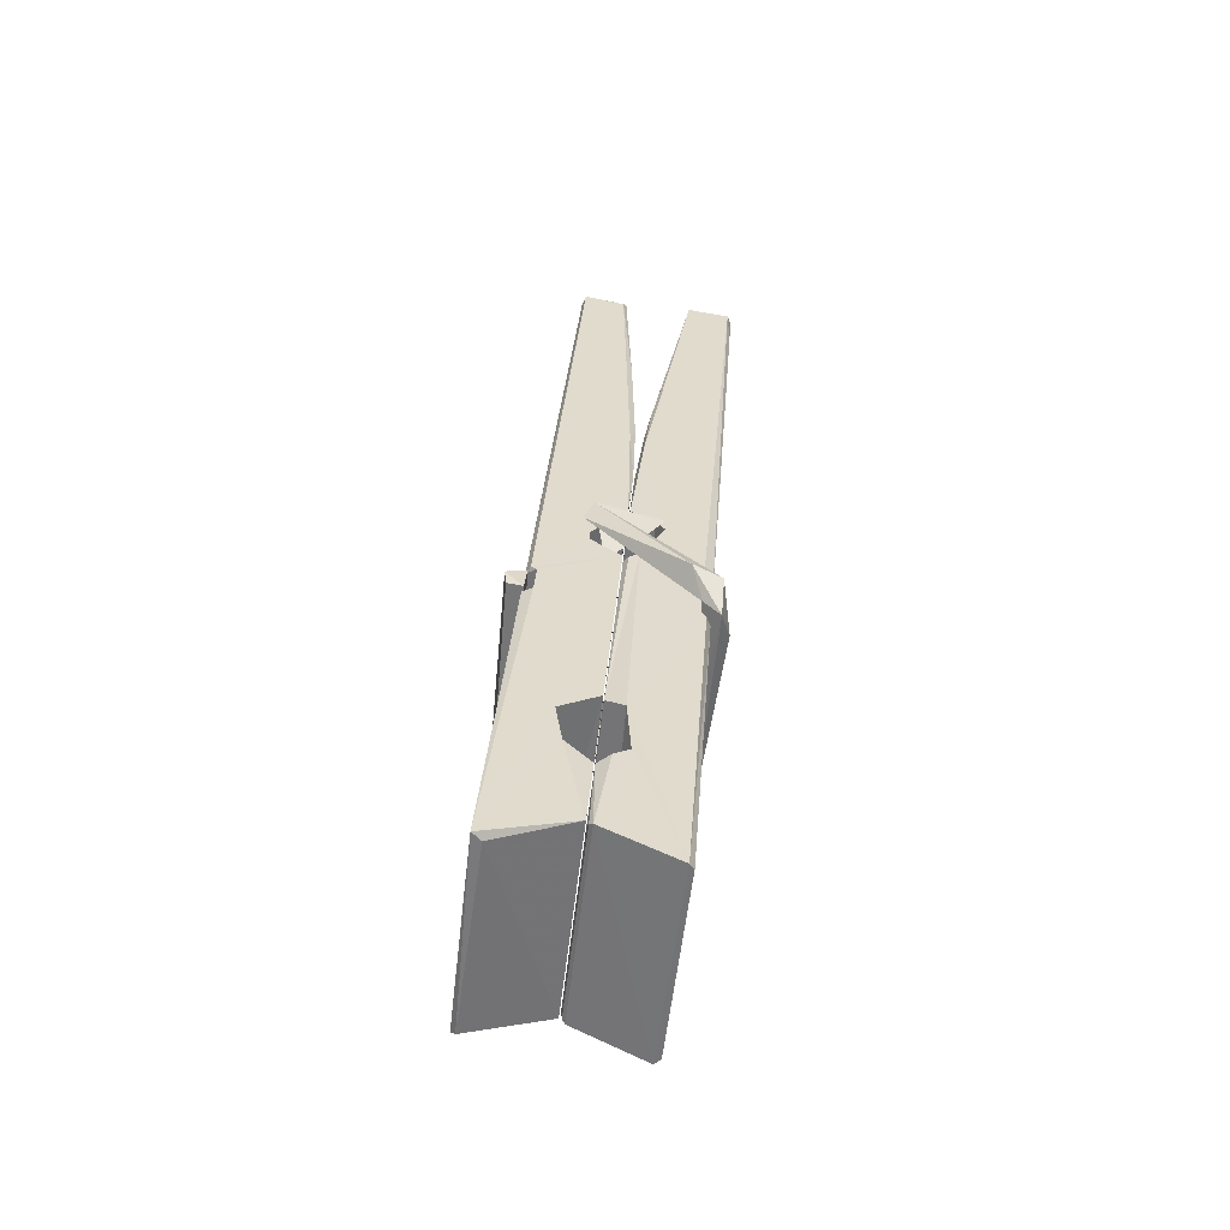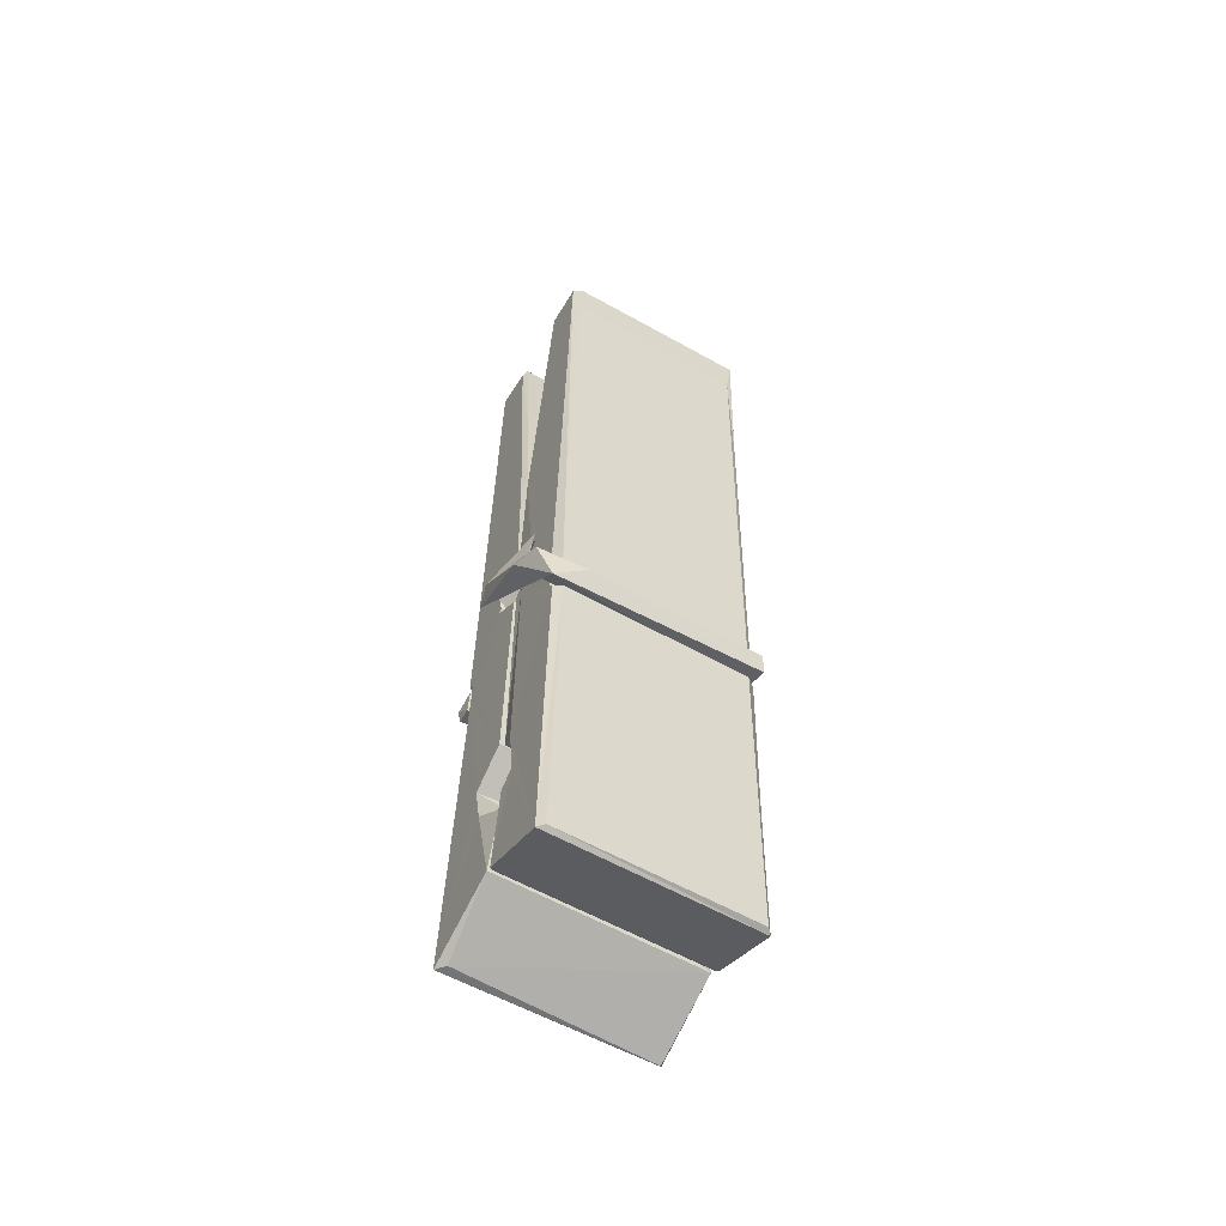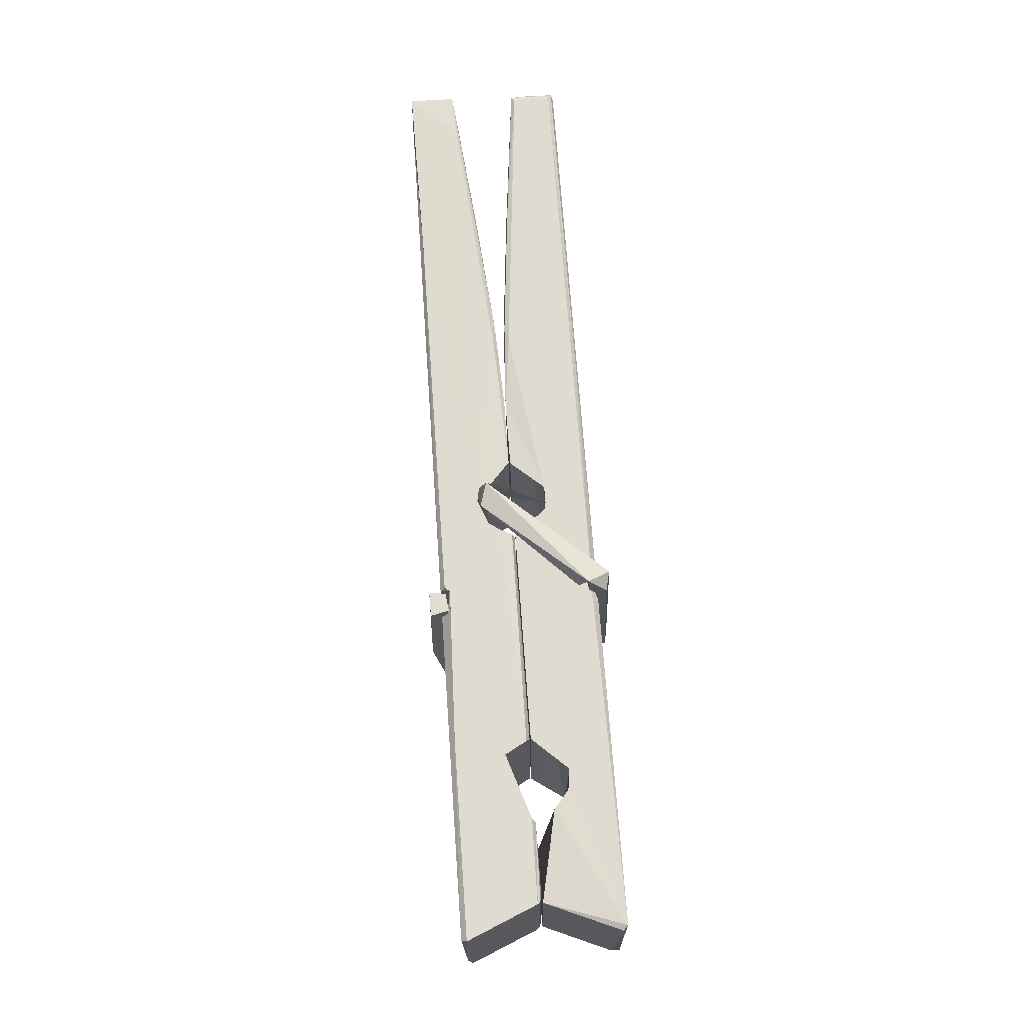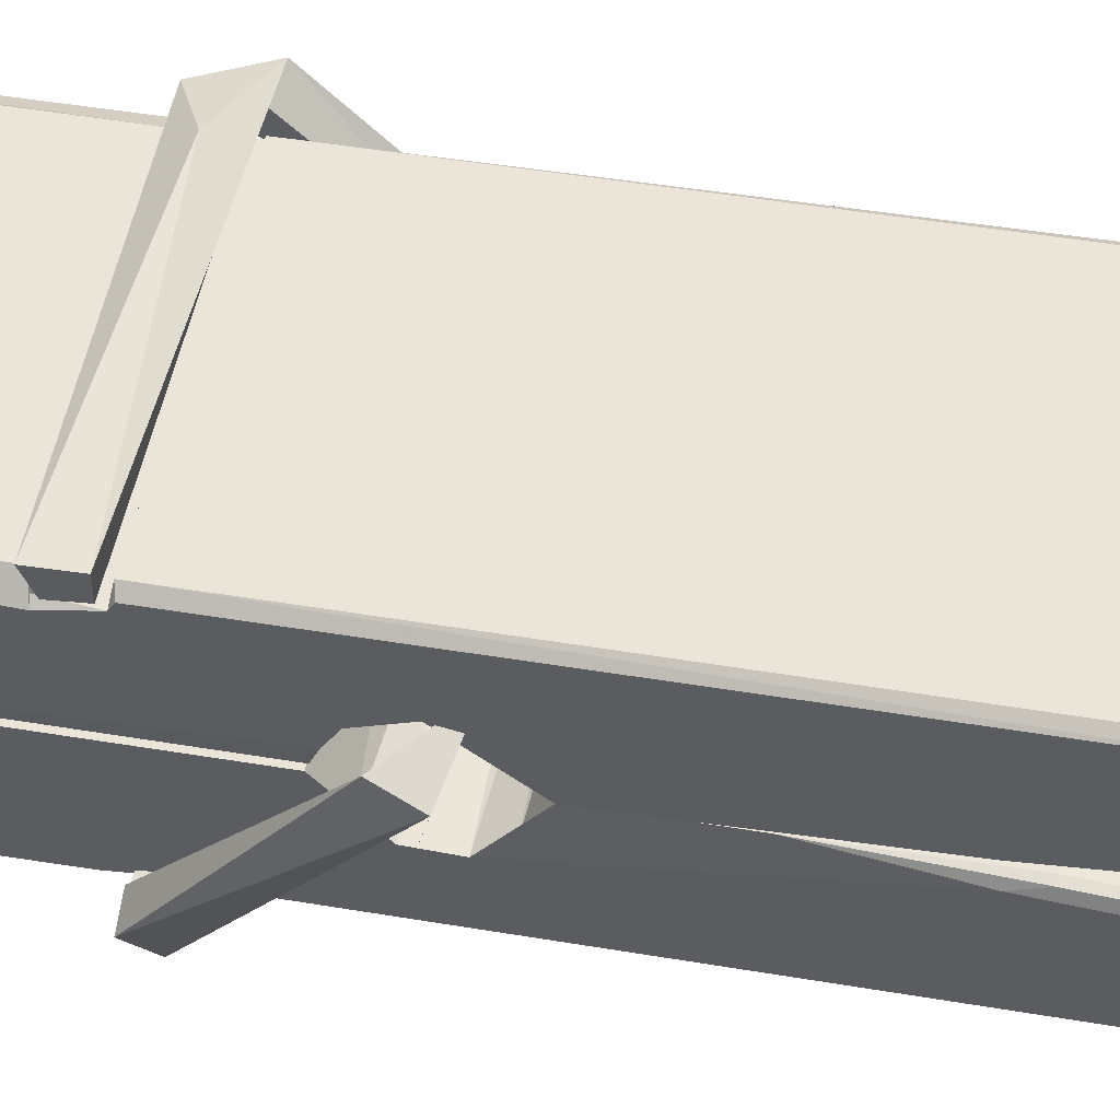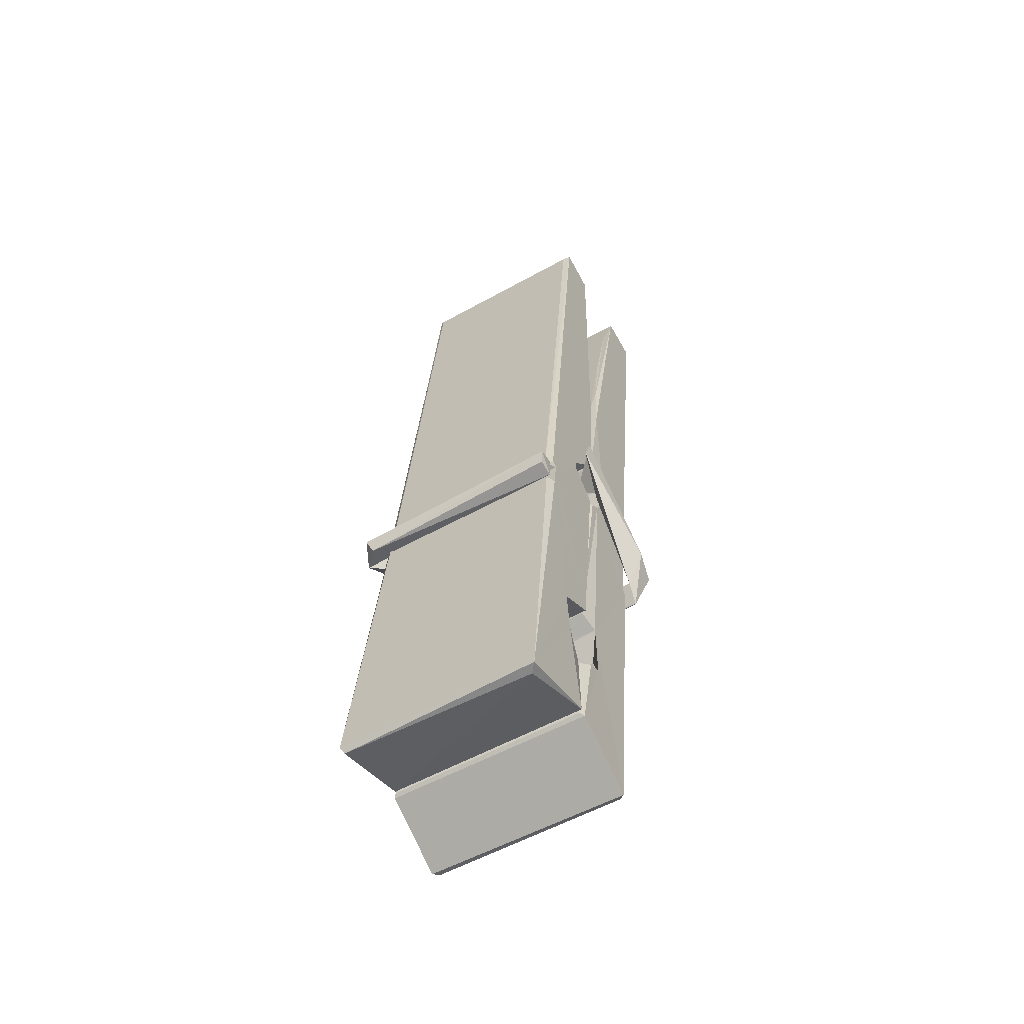
<metadata>
{"format":"obj","ext":"obj","renderer":"f3d","projection":"perspective","resolution":1024,"background":"white","views":[{"elev":-58.9,"azim":-96.2,"up":"+Y"},{"elev":-62.2,"azim":-29.5,"up":"+Y"},{"elev":-18.6,"azim":91.2,"up":"+Y"},{"elev":52.8,"azim":104.5,"up":"+Z"},{"elev":-57.9,"azim":-149.1,"up":"+Y"}]}
</metadata>
<code>
v 1.81 9.812 -9.188
v 1.974 9.846 -9.247
v 1.812 9.844 -9.248
v 1.816 9.848 -9.249
v 1.799 10.39 -9.204
v 1.8 10.47 -9.191
v 1.798 10.57 -9.174
v 1.803 10.36 -9.209
v 1.956 10.57 -9.173
v 1.797 10.56 -9.131
v 1.797 10.33 -9.21
v 1.79 10.6 -9.167
v 1.97 9.98 -9.238
v 1.803 10.09 -9.168
v 1.801 10.16 -9.215
v 1.807 9.914 -9.234
v 1.807 9.921 -9.222
v 1.806 9.969 -9.225
v 1.972 9.928 -9.22
v 1.966 9.948 -9.213
v 1.812 9.931 -9.215
v 1.965 10.2 -9.195
v 1.961 10.21 -9.2
v 1.8 10.21 -9.203
v 1.8 10.23 -9.222
v 1.963 10.23 -9.223
v 1.808 10.11 -9.163
v 1.95 10.57 -9.175
v 1.953 10.61 -9.168
v 1.957 10.36 -9.21
v 1.965 10.17 -9.206
v 1.965 10.16 -9.226
v 1.966 10.17 -9.216
v 1.965 9.983 -9.241
v 1.972 9.848 -9.249
v 1.968 9.852 -9.25
v 1.972 10.09 -9.174
v 1.81 10.09 -9.165
v 1.951 10.57 -9.132
v 1.953 10.47 -9.192
v 1.801 10.18 -9.195
v 1.809 9.978 -9.24
v 1.817 9.949 -9.211
v 1.972 9.916 -9.243
v 1.805 10.29 -9.218
v 1.959 10.29 -9.219
v 1.8 10.2 -9.196
v 1.79 10.6 -9.132
v 1.797 10.6 -9.129
v 1.955 10.6 -9.13
v 1.959 10.44 -9.144
v 1.967 10.11 -9.168
v 1.968 9.913 -9.246
v 1.975 9.816 -9.19
v 1.971 9.818 -9.185
v 1.816 9.814 -9.184
v 1.809 9.841 -9.246
v 1.961 10.35 -9.209
v 1.971 9.969 -9.221
v 1.806 10.16 -9.227
v 1.961 10.16 -9.228
v 1.967 10.11 -9.172
v 1.801 10.16 -9.223
v 1.968 10.09 -9.171
v 1.963 10.09 -9.166
v 1.812 9.909 -9.245
v 1.803 10.11 -9.171
v 1.803 10.09 -9.172
v 1.963 10.11 -9.164
v 1.793 10.61 -9.224
v 1.971 9.847 -9.251
v 1.799 10.36 -9.217
v 1.796 10.47 -9.219
v 1.954 10.6 -9.228
v 1.954 10.61 -9.26
v 1.961 10.35 -9.223
v 1.959 10.36 -9.219
v 1.956 10.48 -9.221
v 1.796 10.35 -9.222
v 1.806 9.978 -9.241
v 1.97 9.982 -9.242
v 1.972 9.923 -9.261
v 1.806 9.96 -9.272
v 1.805 10.1 -9.299
v 1.97 9.973 -9.263
v 1.804 10.2 -9.256
v 1.961 10.22 -9.246
v 1.806 10.22 -9.242
v 1.964 10.21 -9.254
v 1.799 10.23 -9.223
v 1.8 10.18 -9.252
v 1.965 10.18 -9.248
v 1.965 10.19 -9.255
v 1.961 10.23 -9.224
v 1.801 10.16 -9.228
v 1.795 10.6 -9.264
v 1.955 10.36 -9.218
v 1.971 9.939 -9.273
v 1.961 10.1 -9.3
v 1.958 10.32 -9.284
v 1.948 10.61 -9.265
v 1.948 10.61 -9.236
v 1.951 10.61 -9.225
v 1.952 10.48 -9.22
v 1.8 10.21 -9.252
v 1.971 9.957 -9.274
v 1.807 9.925 -9.266
v 1.809 9.844 -9.25
v 1.801 10.29 -9.219
v 1.96 10.29 -9.22
v 1.96 10.13 -9.298
v 1.789 10.61 -9.261
v 1.795 10.61 -9.258
v 1.951 10.61 -9.263
v 1.966 10.13 -9.294
v 1.967 10.1 -9.296
v 1.973 9.829 -9.32
v 1.815 9.822 -9.311
v 1.802 10.1 -9.291
v 1.789 10.6 -9.227
v 1.971 9.825 -9.317
v 1.807 10.13 -9.297
v 1.801 10.13 -9.294
v 1.965 10.16 -9.229
v 1.801 10.13 -9.289
v 1.812 9.91 -9.245
v 1.809 9.823 -9.319
v 1.966 10.13 -9.291
v 1.961 10.11 -9.292
v 1.803 10.13 -9.296
v 1.967 10.13 -9.29
v 1.975 10.11 -9.307
v 1.803 10.1 -9.298
v 1.99 10.11 -9.292
v 1.803 10.11 -9.311
v 1.801 10.12 -9.312
v 1.97 10.09 -9.157
v 1.969 10.09 -9.172
v 1.969 10.19 -9.212
v 1.784 10.11 -9.158
v 1.963 10.19 -9.263
v 1.953 10.21 -9.194
v 1.807 10.16 -9.24
v 1.799 10.21 -9.196
v 1.787 10.21 -9.25
v 1.787 10.19 -9.258
v 1.778 10.12 -9.181
v 1.798 10.17 -9.22
v 1.822 10.1 -9.149
v 1.798 10.08 -9.158
v 1.796 10.1 -9.172
v 1.968 10.11 -9.169
v 1.799 10.11 -9.161
v 1.969 10.11 -9.155
v 1.988 10.2 -9.204
v 1.983 10.18 -9.199
v 1.978 10.11 -9.284
v 1.981 10.12 -9.31
f 49 29 12
f 8 5 6
f 5 7 6
f 7 40 6
f 40 8 6
f 58 30 29
f 58 29 9
f 12 5 11
f 18 15 42
f 15 63 42
f 20 59 19
f 38 14 1
f 18 43 17
f 18 59 43
f 17 43 21
f 22 23 26
f 41 31 15
f 15 32 60
f 7 5 12
f 50 9 29
f 48 10 49
f 28 12 29
f 28 29 40
f 29 30 40
f 23 24 26
f 22 47 23
f 47 24 23
f 41 22 31
f 18 13 59
f 43 59 20
f 19 17 21
f 21 20 19
f 44 16 19
f 16 17 19
f 54 57 2
f 69 52 51
f 39 51 50
f 28 7 12
f 30 8 40
f 40 7 28
f 25 45 26
f 25 26 24
f 47 22 41
f 31 33 15
f 33 32 15
f 34 13 42
f 42 13 18
f 43 20 21
f 36 35 3
f 36 3 4
f 57 3 2
f 3 35 2
f 10 39 50
f 10 50 49
f 25 11 45
f 11 5 8
f 11 8 45
f 45 8 30
f 26 45 46
f 45 30 46
f 58 22 26
f 26 46 58
f 46 30 58
f 51 39 69
f 39 10 69
f 25 24 11
f 47 67 48
f 67 27 48
f 48 27 10
f 51 9 50
f 22 9 51
f 52 22 51
f 64 37 55
f 55 56 54
f 54 56 1
f 4 3 66
f 36 4 66
f 36 66 53
f 35 36 53
f 35 53 2
f 56 55 38
f 66 3 57
f 1 18 17
f 14 18 1
f 15 18 14
f 47 11 24
f 11 47 48
f 12 11 48
f 49 12 48
f 29 49 50
f 9 22 58
f 31 22 52
f 31 52 33
f 64 19 59
f 19 64 44
f 2 44 64
f 2 64 54
f 57 54 1
f 32 61 60
f 33 13 32
f 62 33 52
f 47 41 15
f 15 60 63
f 60 61 42
f 34 42 61
f 32 13 34
f 32 34 61
f 33 59 13
f 64 59 33
f 38 55 65
f 55 37 65
f 14 68 15
f 60 42 63
f 66 16 44
f 66 44 53
f 2 53 44
f 55 54 64
f 38 1 56
f 17 57 1
f 57 17 16
f 66 57 16
f 15 68 67
f 62 37 64
f 68 37 62
f 68 62 67
f 64 33 62
f 52 69 62
f 67 62 69
f 67 69 27
f 47 15 67
f 69 10 27
f 37 38 65
f 38 37 68
f 68 14 38
f 82 117 71
f 75 76 74
f 76 77 78
f 76 78 74
f 78 103 74
f 73 72 79
f 73 79 120
f 83 85 106
f 83 80 85
f 83 106 98
f 83 98 107
f 106 116 98
f 105 86 91
f 87 94 89
f 112 123 122
f 123 90 105
f 90 88 105
f 70 73 120
f 103 78 104
f 78 77 97
f 78 97 104
f 88 94 87
f 89 86 105
f 105 87 89
f 93 86 89
f 117 116 99
f 115 100 111
f 96 111 101
f 111 100 101
f 100 114 101
f 72 73 104
f 73 70 103
f 73 103 104
f 104 97 72
f 90 109 94
f 94 88 90
f 105 88 87
f 92 91 93
f 91 86 93
f 95 91 92
f 92 124 95
f 95 81 80
f 80 81 85
f 98 82 107
f 107 82 126
f 108 71 118
f 127 121 117
f 114 112 96
f 114 96 101
f 102 103 70
f 72 97 110
f 72 110 109
f 110 94 109
f 97 77 110
f 89 94 110
f 89 110 76
f 110 77 76
f 122 111 96
f 96 112 122
f 79 72 109
f 109 90 79
f 127 84 119
f 113 112 114
f 114 102 113
f 75 102 114
f 75 114 100
f 75 100 115
f 121 127 118
f 126 71 108
f 84 127 117
f 99 84 117
f 127 83 107
f 127 119 83
f 95 123 91
f 91 123 105
f 90 123 112
f 90 112 79
f 112 120 79
f 112 70 120
f 70 112 113
f 70 113 102
f 102 75 103
f 103 75 74
f 76 75 89
f 75 115 89
f 115 93 89
f 81 128 116
f 106 85 81
f 106 81 116
f 98 116 117
f 98 117 82
f 121 71 117
f 71 121 118
f 127 108 118
f 92 93 124
f 93 115 124
f 123 95 125
f 81 95 124
f 128 81 124
f 124 115 128
f 128 115 111
f 111 122 125
f 111 125 128
f 122 123 125
f 80 83 119
f 71 126 82
f 127 107 108
f 107 126 108
f 119 129 128
f 128 125 119
f 80 125 95
f 125 80 119
f 99 116 128
f 99 128 129
f 99 129 119
f 119 84 99
f 131 158 130
f 132 136 158
f 132 134 133
f 130 136 133
f 132 133 135
f 136 132 135
f 130 158 136
f 149 137 154
f 154 152 153
f 155 134 158
f 158 131 139
f 151 148 153
f 147 146 151
f 155 142 156
f 156 142 139
f 155 139 142
f 142 155 141
f 141 155 142
f 145 144 143
f 145 143 144
f 148 145 144
f 144 145 148
f 146 145 148
f 147 145 146
f 146 148 151
f 147 140 145
f 156 139 131
f 134 155 156
f 155 158 139
f 145 140 148
f 147 150 140
f 150 147 151
f 150 149 140
f 140 153 148
f 153 140 154
f 154 140 149
f 151 138 150
f 153 152 151
f 138 152 137
f 137 152 154
f 150 137 149
f 137 150 138
f 138 151 152
f 157 134 156
f 157 156 131
f 157 131 134
f 132 158 134
f 134 131 133
f 131 130 133
f 133 136 135
f 49 29 12
f 8 5 6
f 5 7 6
f 7 40 6
f 40 8 6
f 58 30 29
f 58 29 9
f 12 5 11
f 18 15 42
f 15 63 42
f 20 59 19
f 38 14 1
f 18 43 17
f 18 59 43
f 17 43 21
f 22 23 26
f 41 31 15
f 15 32 60
f 7 5 12
f 50 9 29
f 48 10 49
f 28 12 29
f 28 29 40
f 29 30 40
f 23 24 26
f 22 47 23
f 47 24 23
f 41 22 31
f 18 13 59
f 43 59 20
f 19 17 21
f 21 20 19
f 44 16 19
f 16 17 19
f 54 57 2
f 69 52 51
f 39 51 50
f 28 7 12
f 30 8 40
f 40 7 28
f 25 45 26
f 25 26 24
f 47 22 41
f 31 33 15
f 33 32 15
f 34 13 42
f 42 13 18
f 43 20 21
f 36 35 3
f 36 3 4
f 57 3 2
f 3 35 2
f 10 39 50
f 10 50 49
f 25 11 45
f 11 5 8
f 11 8 45
f 45 8 30
f 26 45 46
f 45 30 46
f 58 22 26
f 26 46 58
f 46 30 58
f 51 39 69
f 39 10 69
f 25 24 11
f 47 67 48
f 67 27 48
f 48 27 10
f 51 9 50
f 22 9 51
f 52 22 51
f 64 37 55
f 55 56 54
f 54 56 1
f 4 3 66
f 36 4 66
f 36 66 53
f 35 36 53
f 35 53 2
f 56 55 38
f 66 3 57
f 1 18 17
f 14 18 1
f 15 18 14
f 47 11 24
f 11 47 48
f 12 11 48
f 49 12 48
f 29 49 50
f 9 22 58
f 31 22 52
f 31 52 33
f 64 19 59
f 19 64 44
f 2 44 64
f 2 64 54
f 57 54 1
f 32 61 60
f 33 13 32
f 62 33 52
f 47 41 15
f 15 60 63
f 60 61 42
f 34 42 61
f 32 13 34
f 32 34 61
f 33 59 13
f 64 59 33
f 38 55 65
f 55 37 65
f 14 68 15
f 60 42 63
f 66 16 44
f 66 44 53
f 2 53 44
f 55 54 64
f 38 1 56
f 17 57 1
f 57 17 16
f 66 57 16
f 15 68 67
f 62 37 64
f 68 37 62
f 68 62 67
f 64 33 62
f 52 69 62
f 67 62 69
f 67 69 27
f 47 15 67
f 69 10 27
f 37 38 65
f 38 37 68
f 68 14 38
f 82 117 71
f 75 76 74
f 76 77 78
f 76 78 74
f 78 103 74
f 73 72 79
f 73 79 120
f 83 85 106
f 83 80 85
f 83 106 98
f 83 98 107
f 106 116 98
f 105 86 91
f 87 94 89
f 112 123 122
f 123 90 105
f 90 88 105
f 70 73 120
f 103 78 104
f 78 77 97
f 78 97 104
f 88 94 87
f 89 86 105
f 105 87 89
f 93 86 89
f 117 116 99
f 115 100 111
f 96 111 101
f 111 100 101
f 100 114 101
f 72 73 104
f 73 70 103
f 73 103 104
f 104 97 72
f 90 109 94
f 94 88 90
f 105 88 87
f 92 91 93
f 91 86 93
f 95 91 92
f 92 124 95
f 95 81 80
f 80 81 85
f 98 82 107
f 107 82 126
f 108 71 118
f 127 121 117
f 114 112 96
f 114 96 101
f 102 103 70
f 72 97 110
f 72 110 109
f 110 94 109
f 97 77 110
f 89 94 110
f 89 110 76
f 110 77 76
f 122 111 96
f 96 112 122
f 79 72 109
f 109 90 79
f 127 84 119
f 113 112 114
f 114 102 113
f 75 102 114
f 75 114 100
f 75 100 115
f 121 127 118
f 126 71 108
f 84 127 117
f 99 84 117
f 127 83 107
f 127 119 83
f 95 123 91
f 91 123 105
f 90 123 112
f 90 112 79
f 112 120 79
f 112 70 120
f 70 112 113
f 70 113 102
f 102 75 103
f 103 75 74
f 76 75 89
f 75 115 89
f 115 93 89
f 81 128 116
f 106 85 81
f 106 81 116
f 98 116 117
f 98 117 82
f 121 71 117
f 71 121 118
f 127 108 118
f 92 93 124
f 93 115 124
f 123 95 125
f 81 95 124
f 128 81 124
f 124 115 128
f 128 115 111
f 111 122 125
f 111 125 128
f 122 123 125
f 80 83 119
f 71 126 82
f 127 107 108
f 107 126 108
f 119 129 128
f 128 125 119
f 80 125 95
f 125 80 119
f 99 116 128
f 99 128 129
f 99 129 119
f 119 84 99
f 131 158 130
f 132 136 158
f 132 134 133
f 130 136 133
f 132 133 135
f 136 132 135
f 130 158 136
f 149 137 154
f 154 152 153
f 155 134 158
f 158 131 139
f 151 148 153
f 147 146 151
f 155 142 156
f 156 142 139
f 155 139 142
f 142 155 141
f 141 155 142
f 145 144 143
f 145 143 144
f 148 145 144
f 144 145 148
f 146 145 148
f 147 145 146
f 146 148 151
f 147 140 145
f 156 139 131
f 134 155 156
f 155 158 139
f 145 140 148
f 147 150 140
f 150 147 151
f 150 149 140
f 140 153 148
f 153 140 154
f 154 140 149
f 151 138 150
f 153 152 151
f 138 152 137
f 137 152 154
f 150 137 149
f 137 150 138
f 138 151 152
f 157 134 156
f 157 156 131
f 157 131 134
f 132 158 134
f 134 131 133
f 131 130 133
f 133 136 135

</code>
